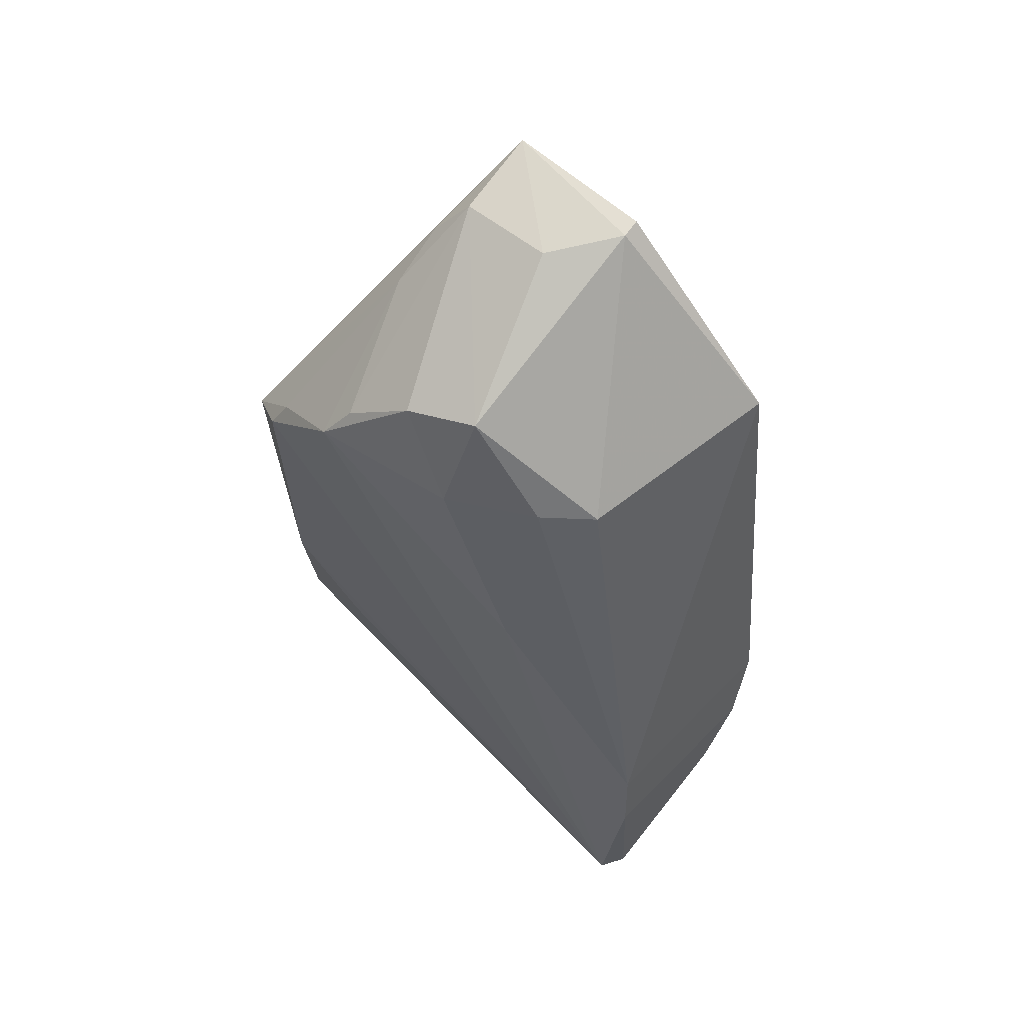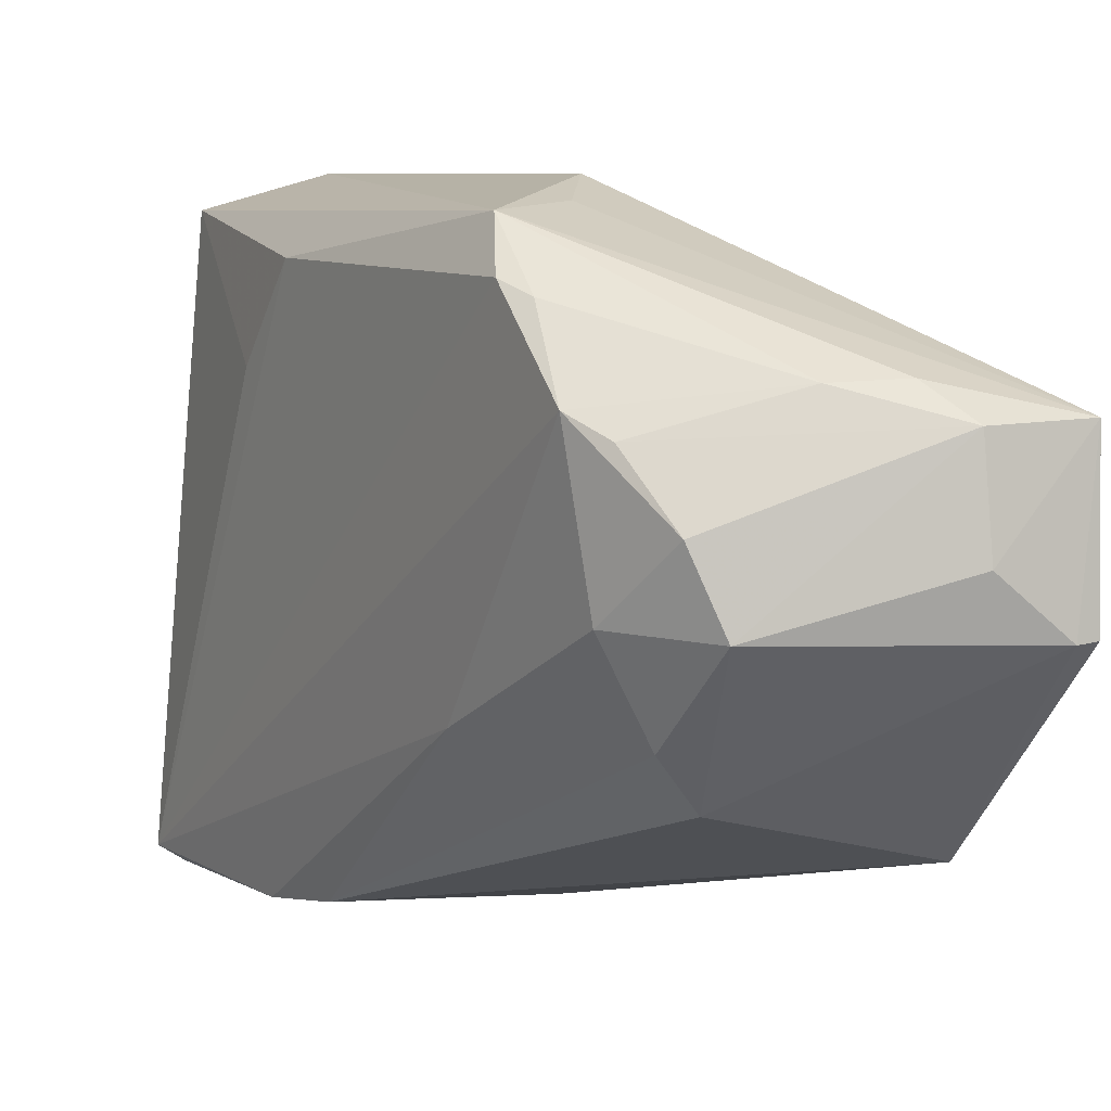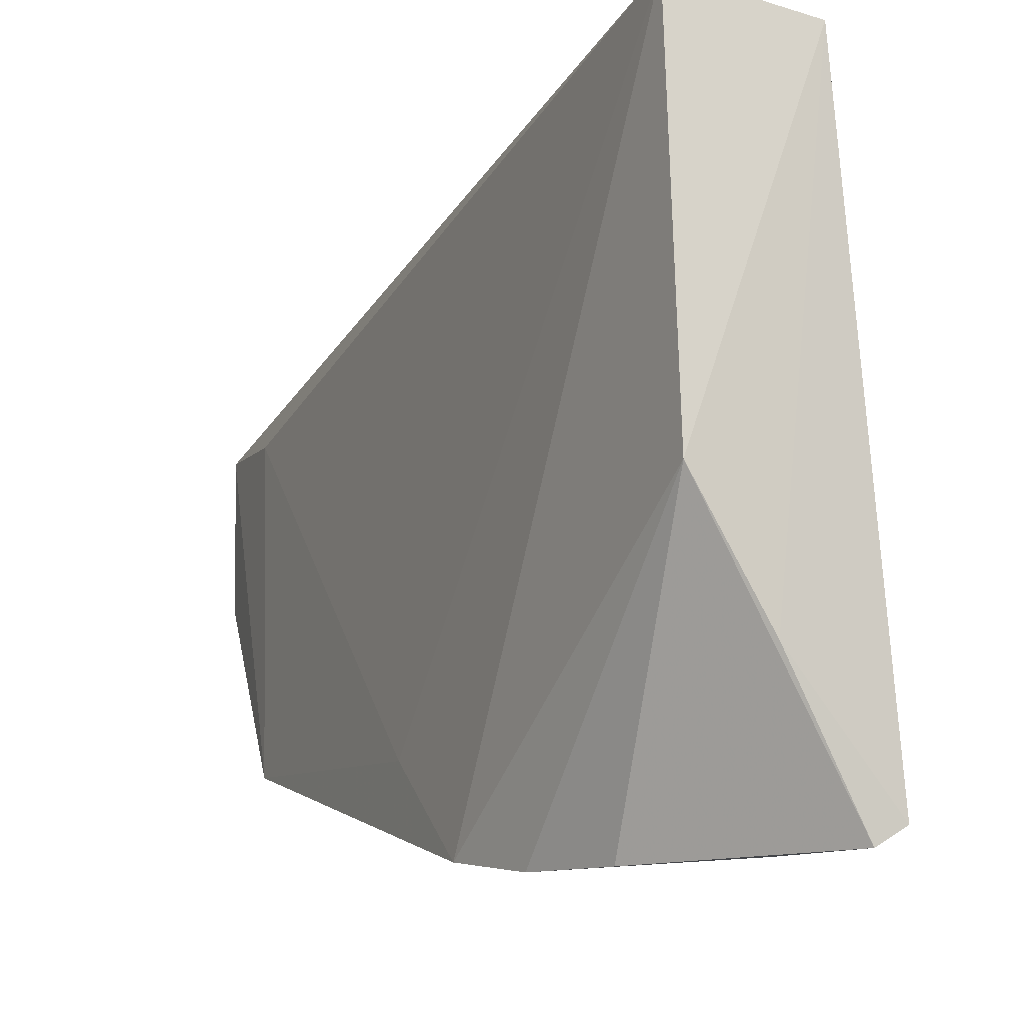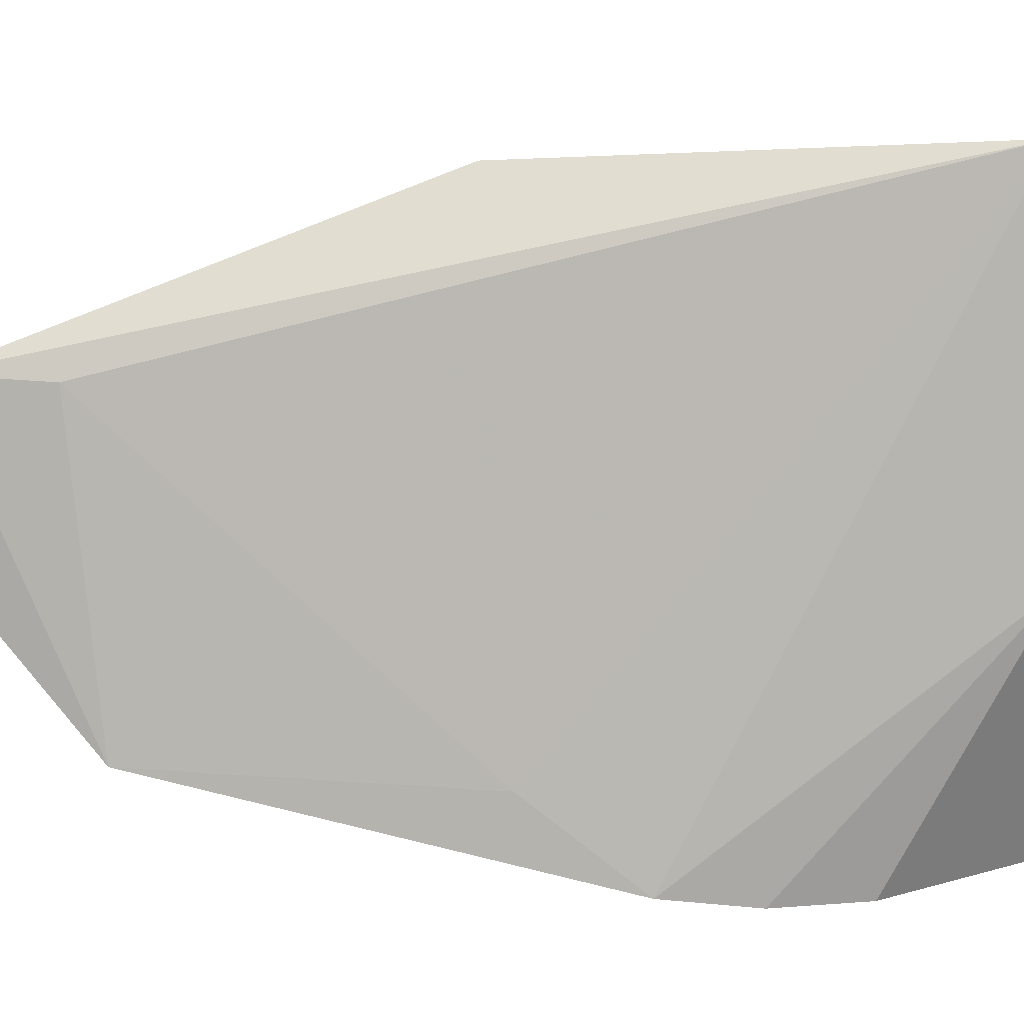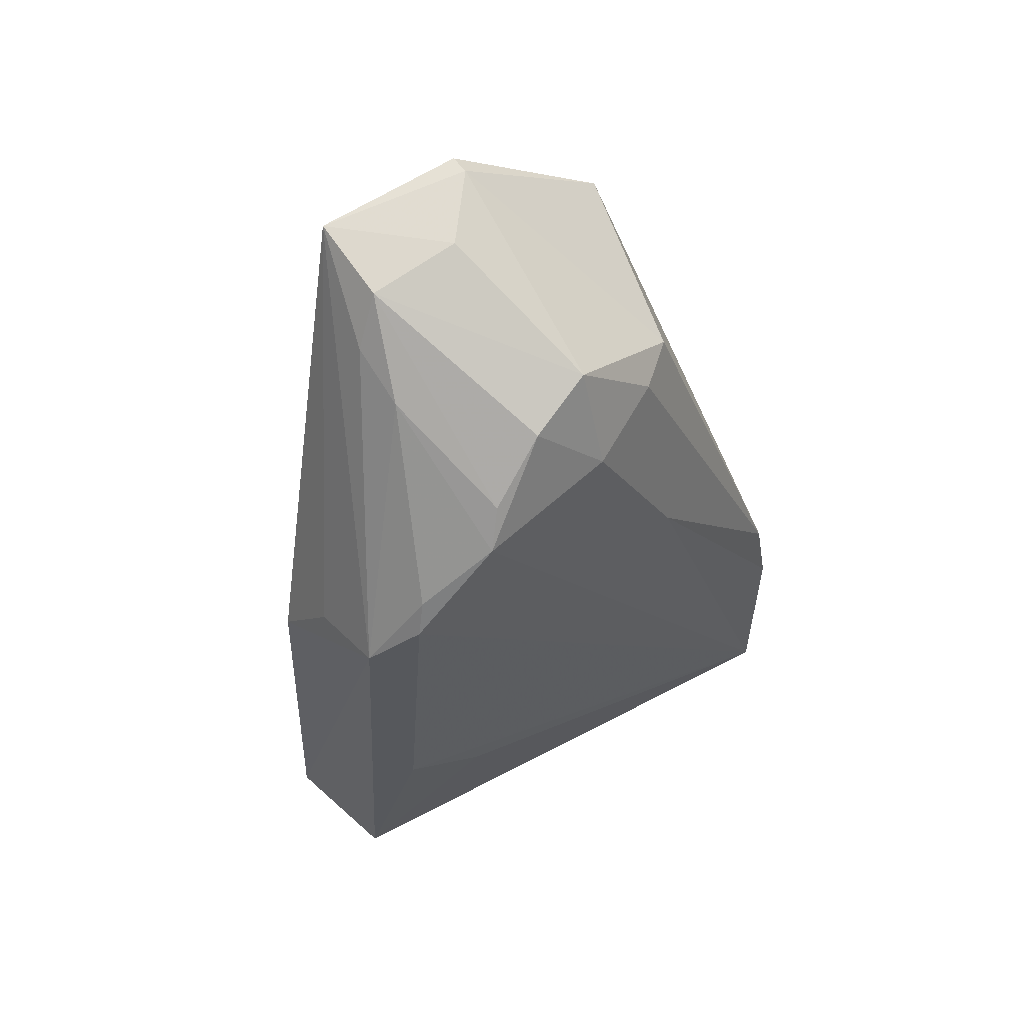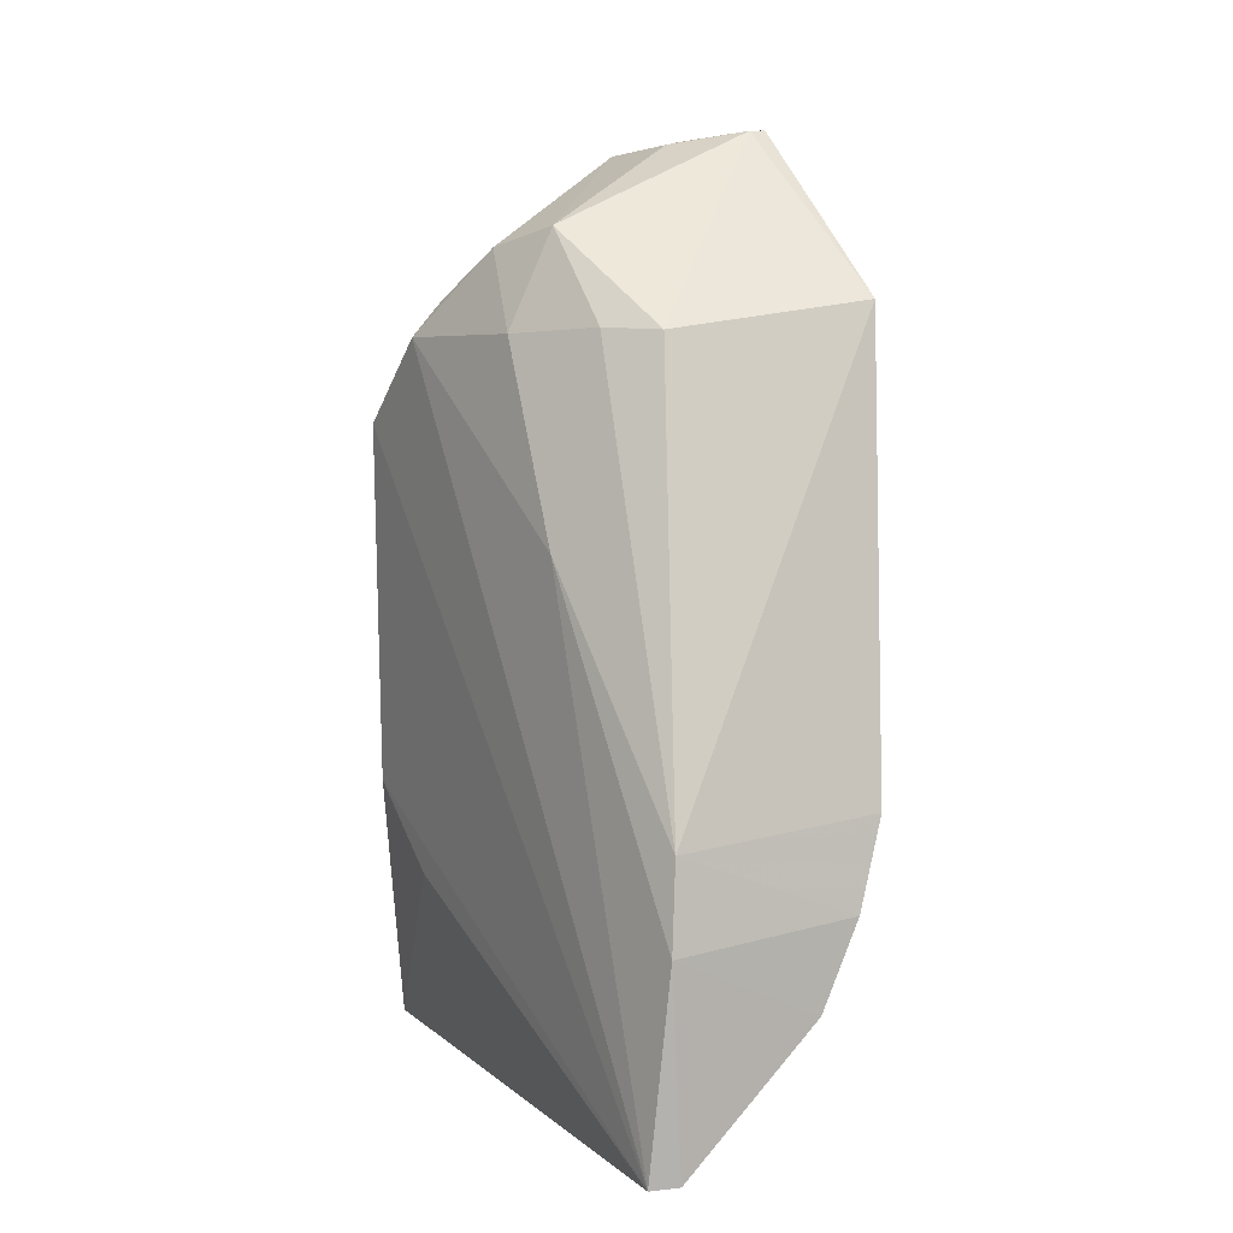
<metadata>
{"format":"obj","ext":"obj","renderer":"f3d","projection":"perspective","resolution":1024,"background":"white","views":[{"elev":64.9,"azim":-48.9,"up":"+Z"},{"elev":5.0,"azim":-30.3,"up":"+Y"},{"elev":-10.3,"azim":163.6,"up":"+Y"},{"elev":8.2,"azim":104.2,"up":"+Y"},{"elev":60.5,"azim":-123.3,"up":"+Z"},{"elev":9.8,"azim":-32.4,"up":"+Z"}]}
</metadata>
<code>
v -0.005736 0.05021 0.159
v -0.006184 0.02271 0.1465
v -0.01704 0.06654 0.08293
v -0.02679 0.06364 0.08105
v -0.03174 0.05057 0.143
v -0.0294 0.01434 0.08259
v -0.006382 0.0498 0.1496
v -0.02604 0.03769 0.152
v -0.02951 0.06221 0.1314
v -0.01391 0.01353 0.1009
v -0.01763 0.03635 0.08163
v -0.03146 0.01569 0.08226
v -0.01123 0.01446 0.1083
v -0.007651 0.03742 0.1595
v -0.01299 0.04982 0.1577
v -0.02922 0.01558 0.1074
v -0.01817 0.06499 0.1226
v -0.03055 0.05972 0.104
v -0.01732 0.01362 0.09362
v -0.02346 0.02611 0.08187
v -0.00995 0.02179 0.118
v -0.02301 0.02668 0.1444
v -0.006006 0.03757 0.1596
v -0.02804 0.04358 0.1503
v -0.03056 0.05699 0.1381
v -0.01455 0.05241 0.1535
v -0.01284 0.04181 0.1584
v -0.03009 0.01468 0.09993
v -0.02996 0.03805 0.1438
v -0.02257 0.06299 0.1288
v -0.03165 0.05813 0.1354
v -0.03054 0.05219 0.09732
v -0.0299 0.04885 0.146
v -0.01962 0.05215 0.1515
v -0.03076 0.03034 0.1275
v -0.0262 0.03059 0.1445
f 7 1 2
f 7 3 1
f 9 3 4
f 11 4 3
f 13 11 3
f 13 10 11
f 16 13 2
f 16 10 13
f 17 1 3
f 17 3 9
f 18 9 4
f 19 11 10
f 19 6 11
f 20 11 6
f 20 6 12
f 20 12 4
f 20 4 11
f 21 7 2
f 21 2 13
f 21 13 3
f 21 3 7
f 22 14 8
f 22 2 14
f 22 16 2
f 23 14 2
f 23 2 1
f 23 1 14
f 24 8 15
f 26 15 1
f 26 1 9
f 27 14 1
f 27 1 15
f 27 15 8
f 27 8 14
f 28 10 16
f 28 19 10
f 28 6 19
f 28 12 6
f 29 24 5
f 29 8 24
f 30 17 9
f 30 9 1
f 30 1 17
f 31 18 12
f 31 12 5
f 31 5 25
f 31 25 9
f 31 9 18
f 32 18 4
f 32 4 12
f 32 12 18
f 33 24 15
f 33 5 24
f 34 15 26
f 34 33 15
f 34 25 5
f 34 5 33
f 34 26 9
f 34 9 25
f 35 5 12
f 35 12 28
f 35 29 5
f 35 28 16
f 36 22 8
f 36 8 29
f 36 16 22
f 36 35 16
f 36 29 35

</code>
